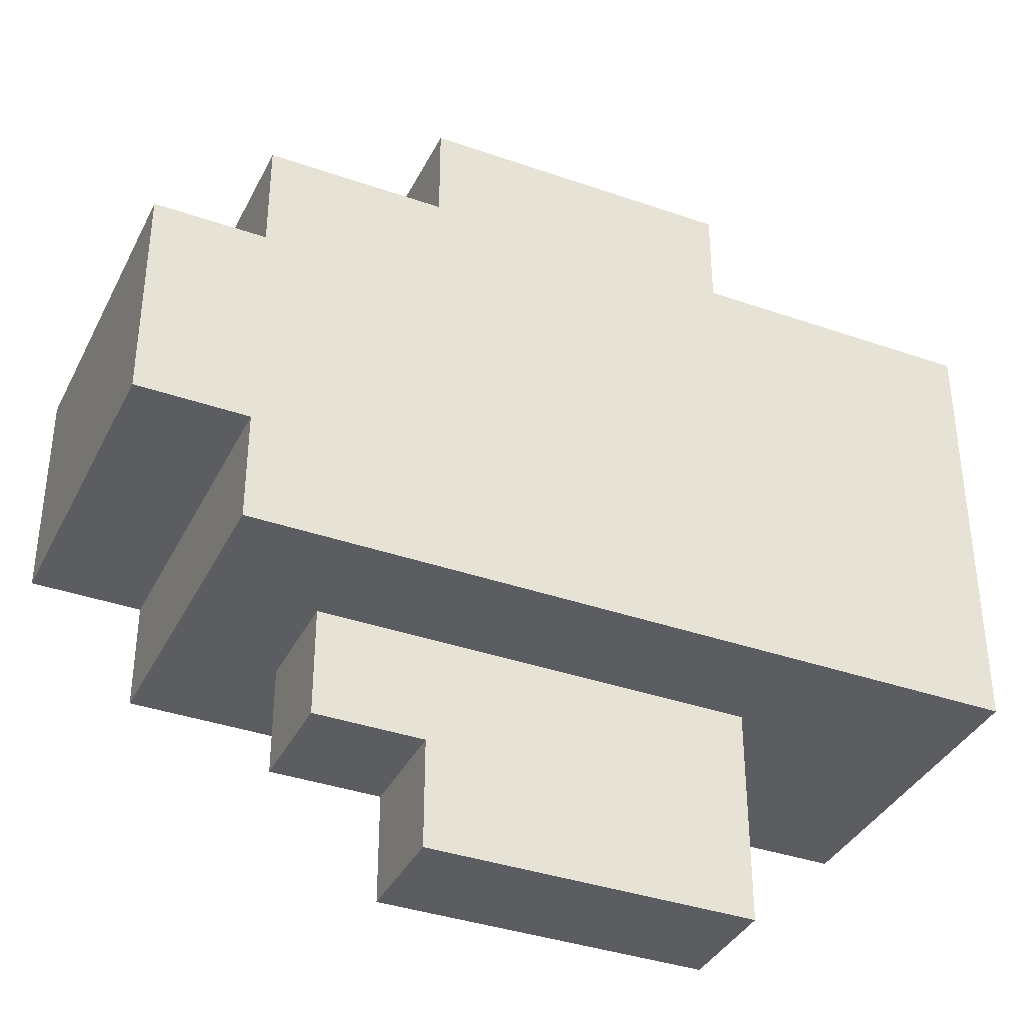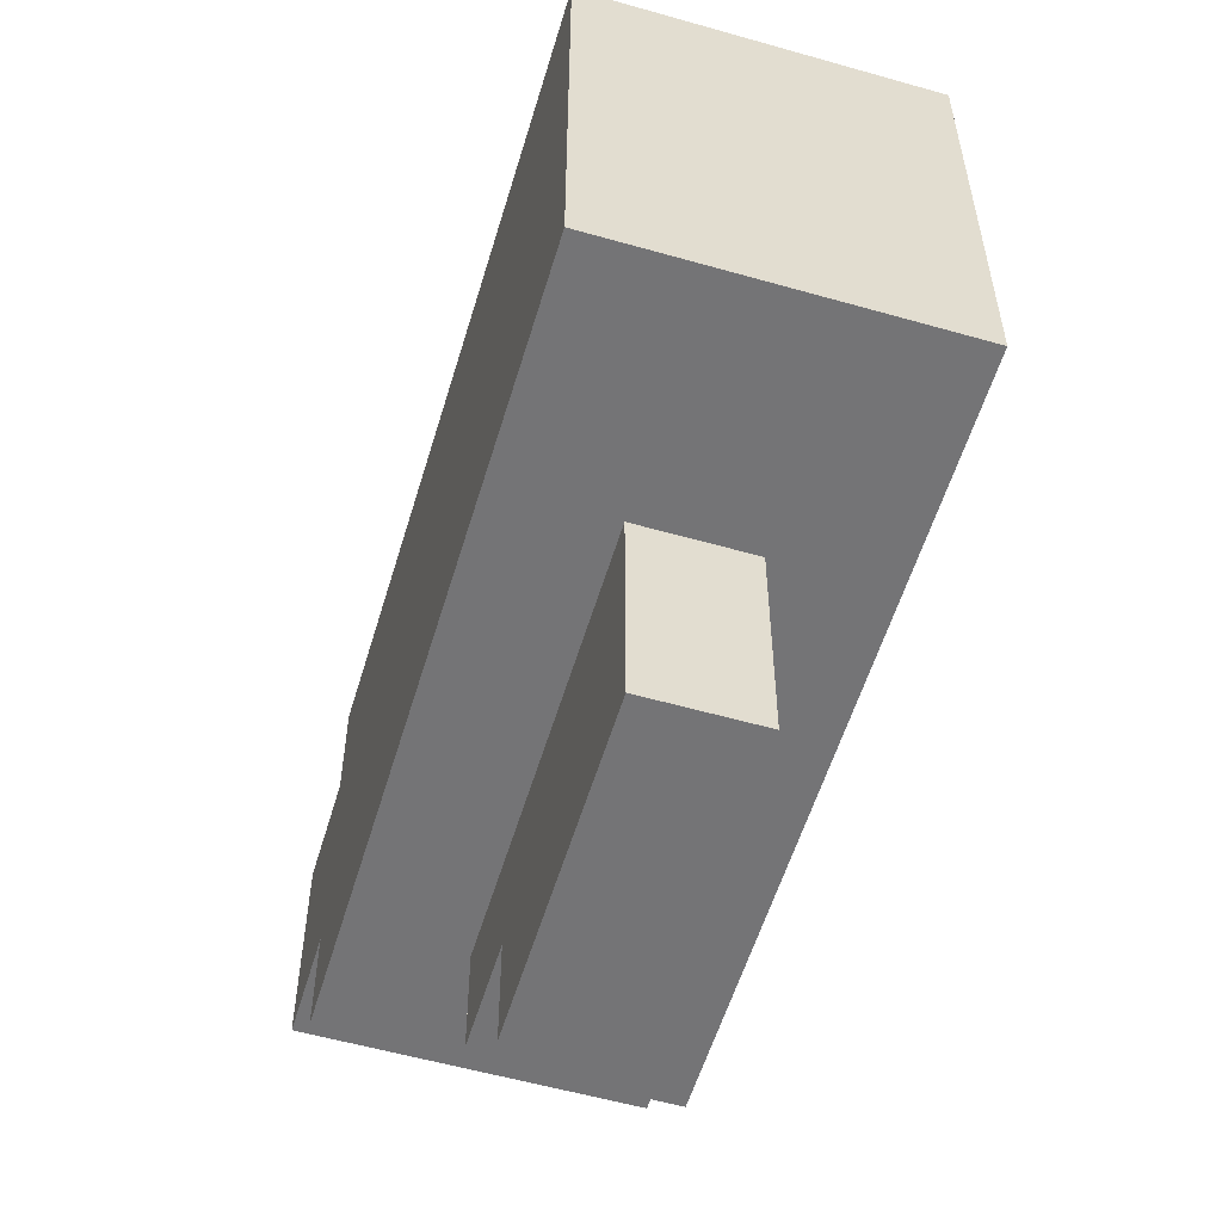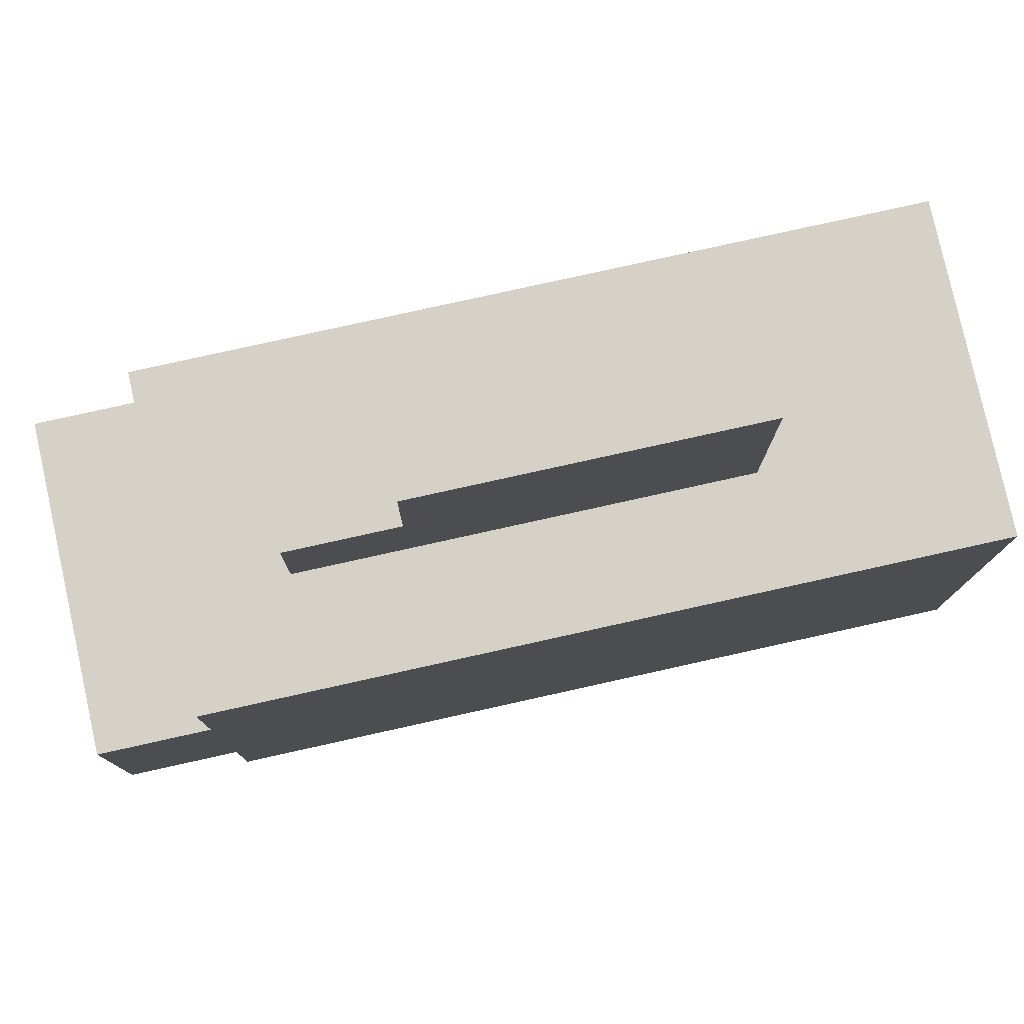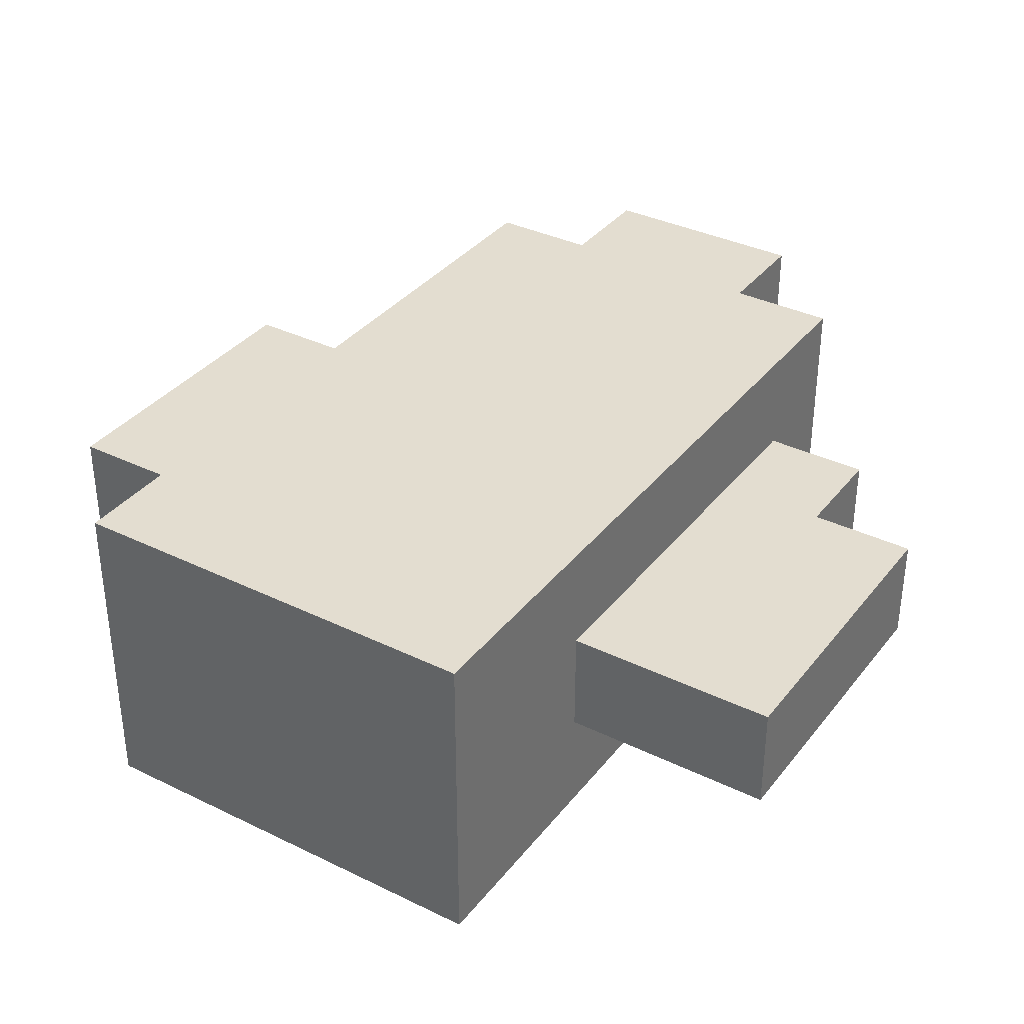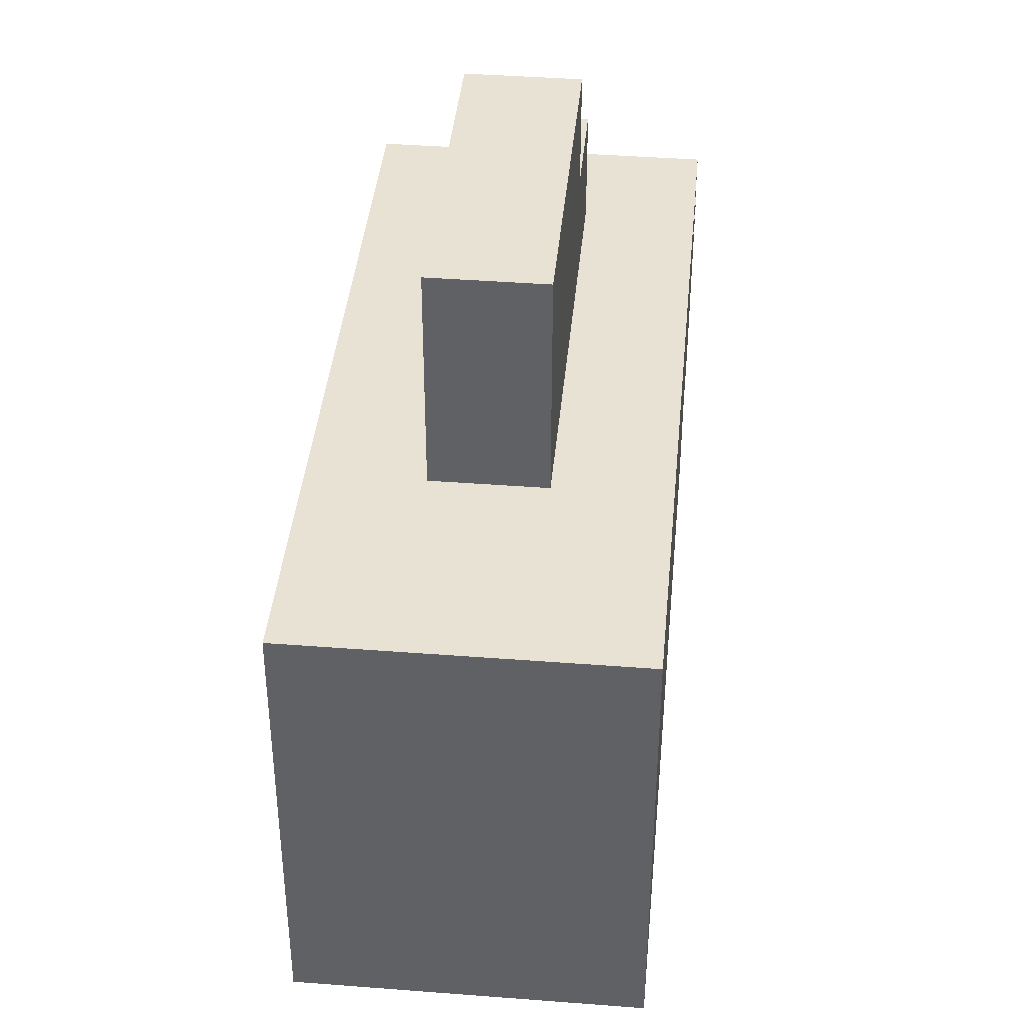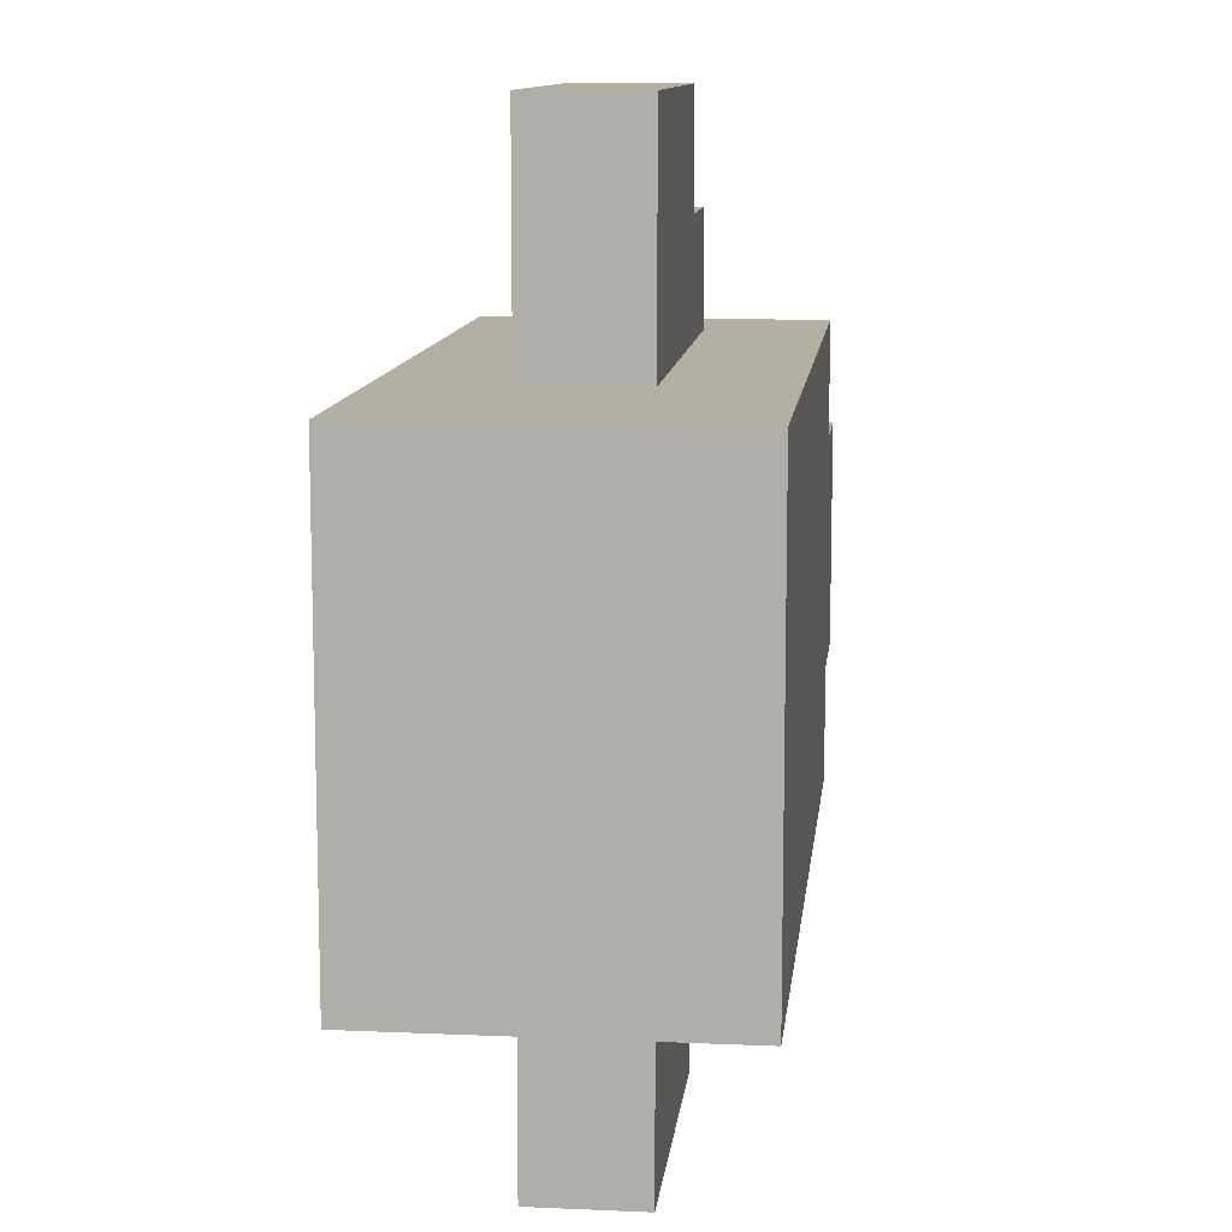
<metadata>
{"format":"obj","ext":"obj","renderer":"f3d","projection":"perspective","resolution":1024,"background":"white","views":[{"elev":-37.2,"azim":155.8,"up":"+Z"},{"elev":-56.3,"azim":-106.6,"up":"+Z"},{"elev":78.9,"azim":167.5,"up":"+Z"},{"elev":35.5,"azim":-57.2,"up":"+Y"},{"elev":40.6,"azim":-84.6,"up":"+Z"},{"elev":11.1,"azim":-83.8,"up":"+Z"}]}
</metadata>
<code>
o
v -0.9 0 -0.7
v -0.9 0 -1.1
v -0.9 0.2 -0.7
v -0.9 0.2 -0.8
v -0.9 0.2 -1
v -0.9 0.2 -1.1
v -0.9 0.3 -0.7
v -0.9 0.3 -0.8
v -0.9 0.3 -1
v -0.9 0.3 -1.1
v -0.7 0.1 -0.5
v -0.7 0.1 -0.7
v -0.7 0.1 -1.1
v -0.7 0.1 -1.3
v -0.7 0.2 -0.5
v -0.7 0.2 -0.7
v -0.7 0.2 -1.1
v -0.7 0.2 -1.3
v -0.4 0.1 -0.5
v -0.4 0.1 -0.6
v -0.4 0.1 -1.2
v -0.4 0.1 -1.3
v -0.4 0.2 -0.5
v -0.4 0.2 -0.6
v -0.4 0.2 -1.2
v -0.4 0.2 -1.3
v -0.3 0.1 -0.6
v -0.3 0.1 -0.7
v -0.3 0.1 -1.1
v -0.3 0.1 -1.2
v -0.3 0.2 -0.6
v -0.3 0.2 -0.7
v -0.3 0.2 -1.1
v -0.3 0.2 -1.2
v -0.2 0 -0.7
v -0.2 0 -0.8
v -0.2 0 -1
v -0.2 0 -1.1
v -0.2 0.3 -0.7
v -0.2 0.3 -0.8
v -0.2 0.3 -1
v -0.2 0.3 -1.1
v -0.1 0 -0.8
v -0.1 0 -1
v -0.1 0.3 -0.8
v -0.1 0.3 -1
v -0.7 0.1 -0.5
v -0.7 0.2 -0.5
v -0.4 0.1 -0.5
v -0.4 0.2 -0.5
v -0.4 0.1 -0.6
v -0.4 0.2 -0.6
v -0.3 0.1 -0.6
v -0.3 0.2 -0.6
v -0.9 0 -0.7
v -0.9 0.2 -0.7
v -0.9 0.3 -0.7
v -0.8 0.2 -0.7
v -0.8 0.3 -0.7
v -0.7 0.1 -0.7
v -0.7 0.2 -0.7
v -0.3 0.1 -0.7
v -0.3 0.2 -0.7
v -0.2 0 -0.7
v -0.2 0.3 -0.7
v -0.2 0 -0.8
v -0.2 0.3 -0.8
v -0.1 0 -0.8
v -0.1 0.3 -0.8
v -0.2 0 -1
v -0.2 0.3 -1
v -0.1 0 -1
v -0.1 0.3 -1
v -0.9 0 -1.1
v -0.9 0.2 -1.1
v -0.9 0.3 -1.1
v -0.8 0.2 -1.1
v -0.8 0.3 -1.1
v -0.7 0.1 -1.1
v -0.7 0.2 -1.1
v -0.3 0.1 -1.1
v -0.3 0.2 -1.1
v -0.2 0 -1.1
v -0.2 0.3 -1.1
v -0.4 0.1 -1.2
v -0.4 0.2 -1.2
v -0.3 0.1 -1.2
v -0.3 0.2 -1.2
v -0.7 0.1 -1.3
v -0.7 0.2 -1.3
v -0.4 0.1 -1.3
v -0.4 0.2 -1.3
v -0.9 0 -0.7
v -0.2 0 -0.7
v -0.2 0 -0.8
v -0.1 0 -0.8
v -0.2 0 -1
v -0.1 0 -1
v -0.9 0 -1.1
v -0.2 0 -1.1
v -0.7 0.1 -0.5
v -0.4 0.1 -0.5
v -0.4 0.1 -0.6
v -0.3 0.1 -0.6
v -0.7 0.1 -0.7
v -0.3 0.1 -0.7
v -0.7 0.1 -1.1
v -0.3 0.1 -1.1
v -0.4 0.1 -1.2
v -0.3 0.1 -1.2
v -0.7 0.1 -1.3
v -0.4 0.1 -1.3
v -0.7 0.2 -0.5
v -0.4 0.2 -0.5
v -0.4 0.2 -0.6
v -0.3 0.2 -0.6
v -0.7 0.2 -0.7
v -0.3 0.2 -0.7
v -0.7 0.2 -1.1
v -0.3 0.2 -1.1
v -0.4 0.2 -1.2
v -0.3 0.2 -1.2
v -0.7 0.2 -1.3
v -0.4 0.2 -1.3
v -0.9 0.3 -0.7
v -0.8 0.3 -0.7
v -0.2 0.3 -0.7
v -0.9 0.3 -0.8
v -0.8 0.3 -0.8
v -0.2 0.3 -0.8
v -0.1 0.3 -0.8
v -0.9 0.3 -1
v -0.8 0.3 -1
v -0.2 0.3 -1
v -0.1 0.3 -1
v -0.9 0.3 -1.1
v -0.8 0.3 -1.1
v -0.2 0.3 -1.1
f 3 2 1
f 4 2 3
f 5 2 4
f 6 2 5
f 7 4 3
f 8 5 4
f 8 4 7
f 9 6 5
f 9 5 8
f 10 6 9
f 15 12 11
f 16 12 15
f 17 14 13
f 18 14 17
f 19 20 23
f 23 20 24
f 21 22 25
f 25 22 26
f 27 28 31
f 31 28 32
f 29 30 33
f 33 30 34
f 35 36 39
f 39 36 40
f 37 38 41
f 41 38 42
f 43 44 45
f 45 44 46
f 49 48 47
f 50 48 49
f 53 52 51
f 54 52 53
f 58 56 55
f 58 57 56
f 59 57 58
f 60 58 55
f 60 59 58
f 61 59 60
f 62 60 55
f 63 59 61
f 64 62 55
f 64 63 62
f 65 59 63
f 65 63 64
f 68 67 66
f 69 67 68
f 70 71 72
f 72 71 73
f 74 75 77
f 75 76 77
f 77 76 78
f 74 77 79
f 77 78 79
f 79 78 80
f 74 79 81
f 80 78 82
f 74 81 83
f 81 82 83
f 82 78 84
f 83 82 84
f 85 86 87
f 87 86 88
f 89 90 91
f 91 90 92
f 95 94 93
f 97 95 93
f 97 96 95
f 98 96 97
f 99 97 93
f 100 97 99
f 103 102 101
f 105 103 101
f 105 104 103
f 106 104 105
f 109 108 107
f 110 108 109
f 111 109 107
f 112 109 111
f 113 114 115
f 113 115 117
f 115 116 117
f 117 116 118
f 119 120 121
f 121 120 122
f 119 121 123
f 123 121 124
f 125 126 128
f 126 127 129
f 128 126 129
f 129 127 130
f 128 129 132
f 129 130 132
f 132 130 133
f 130 131 134
f 133 130 134
f 134 131 135
f 132 133 136
f 133 134 137
f 136 133 137
f 137 134 138

</code>
